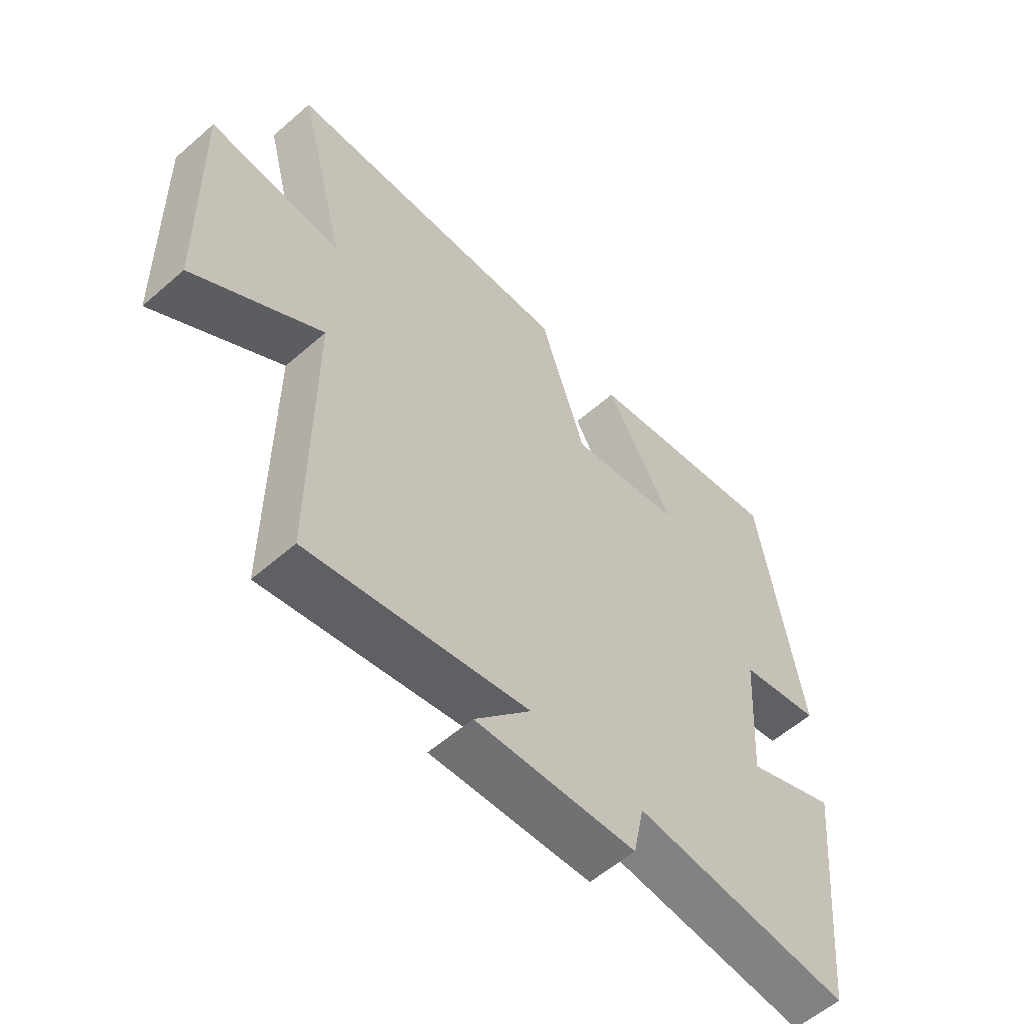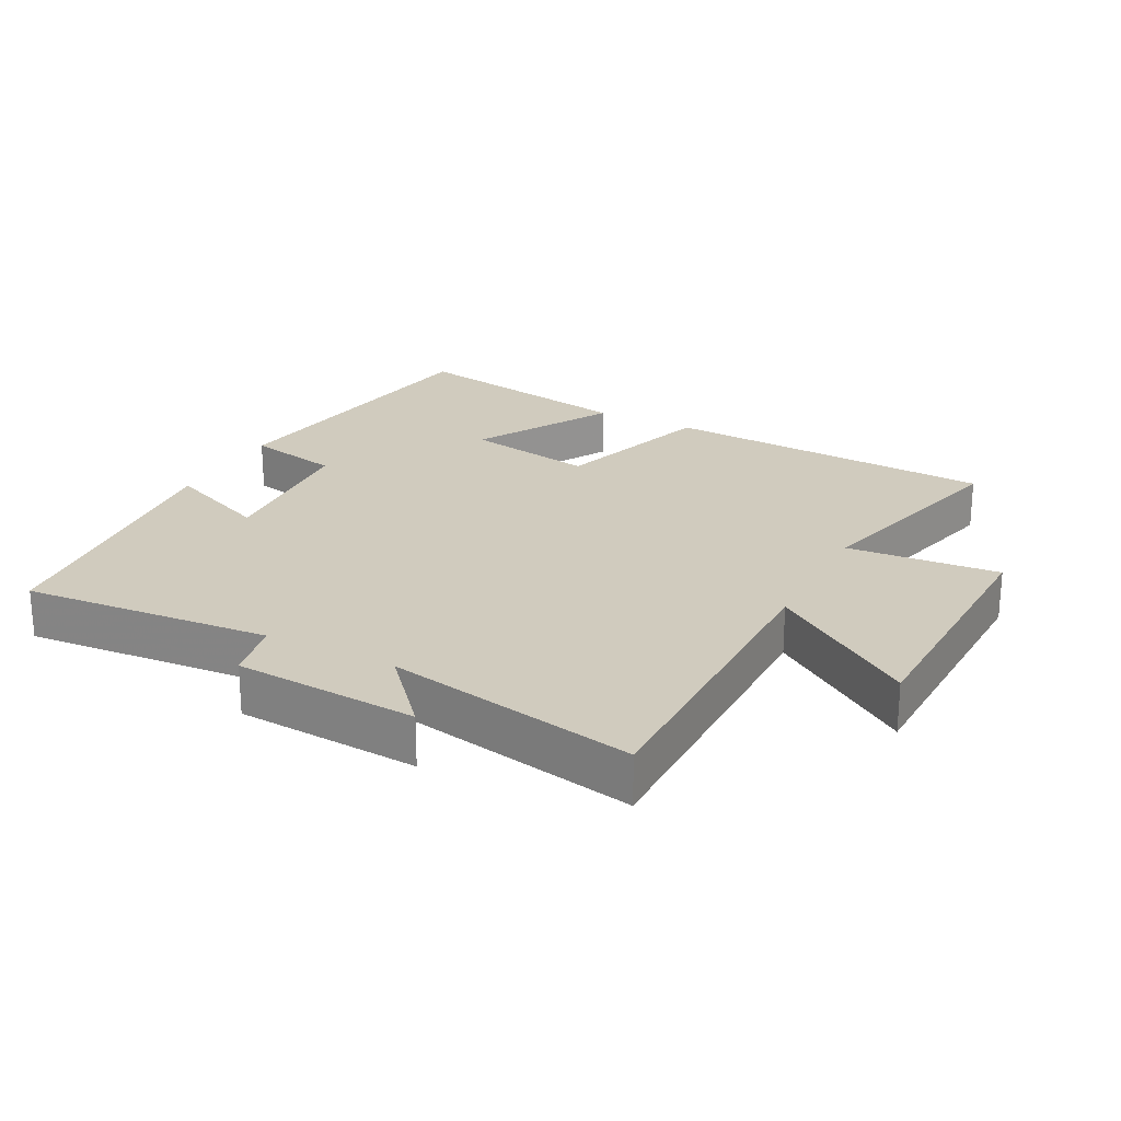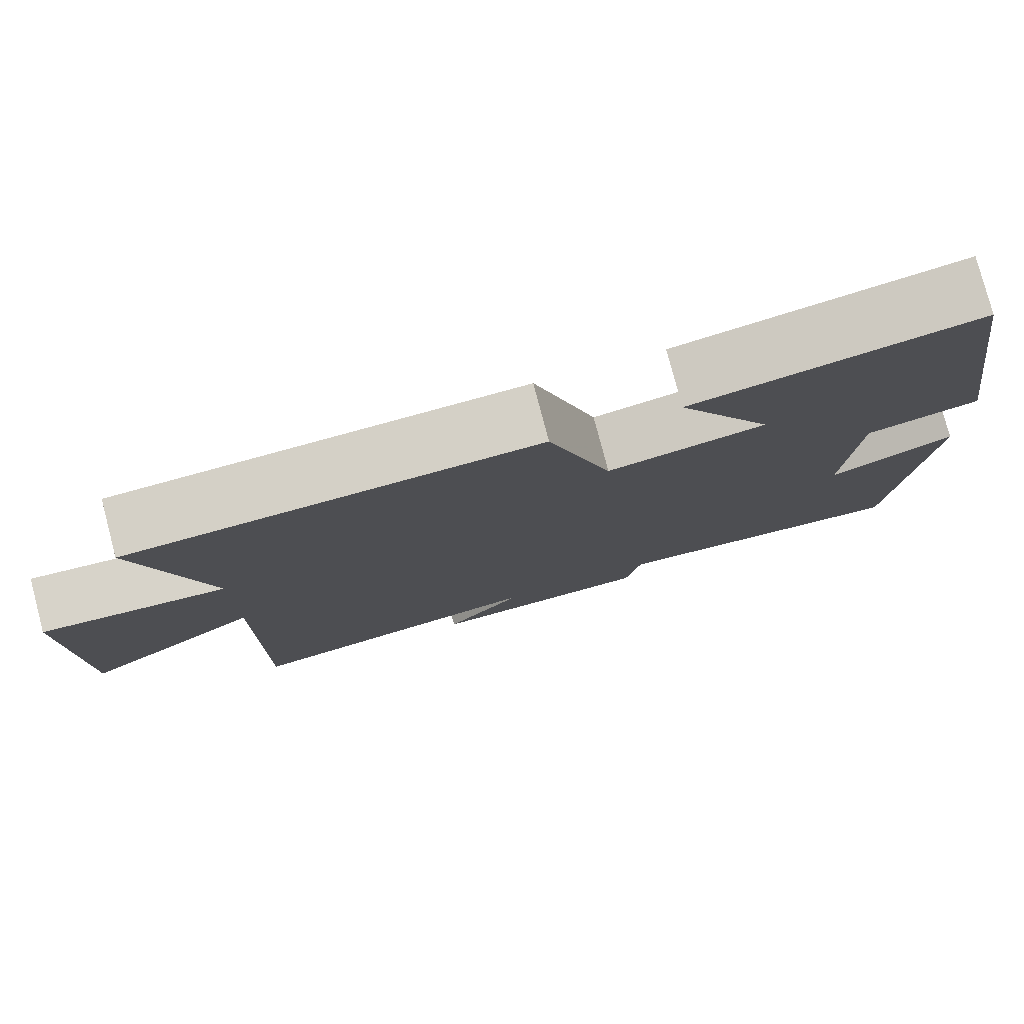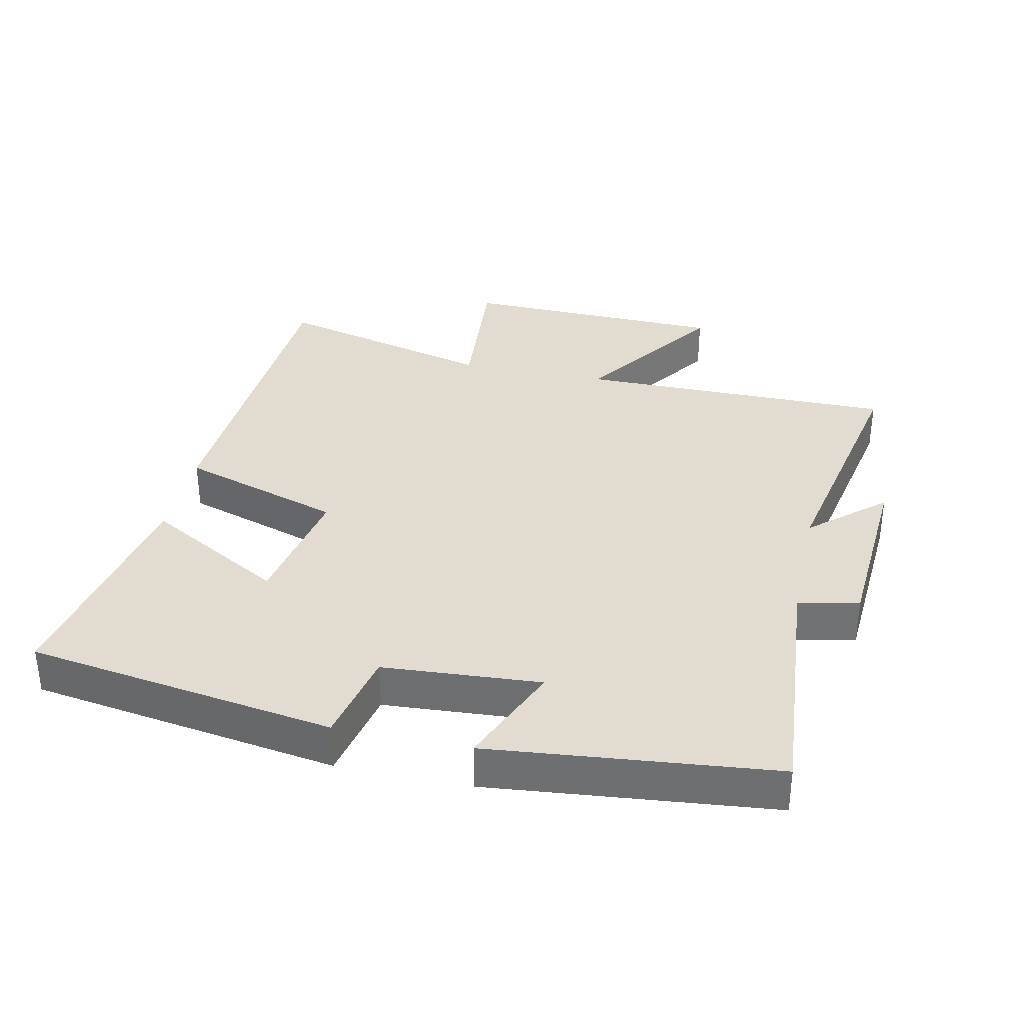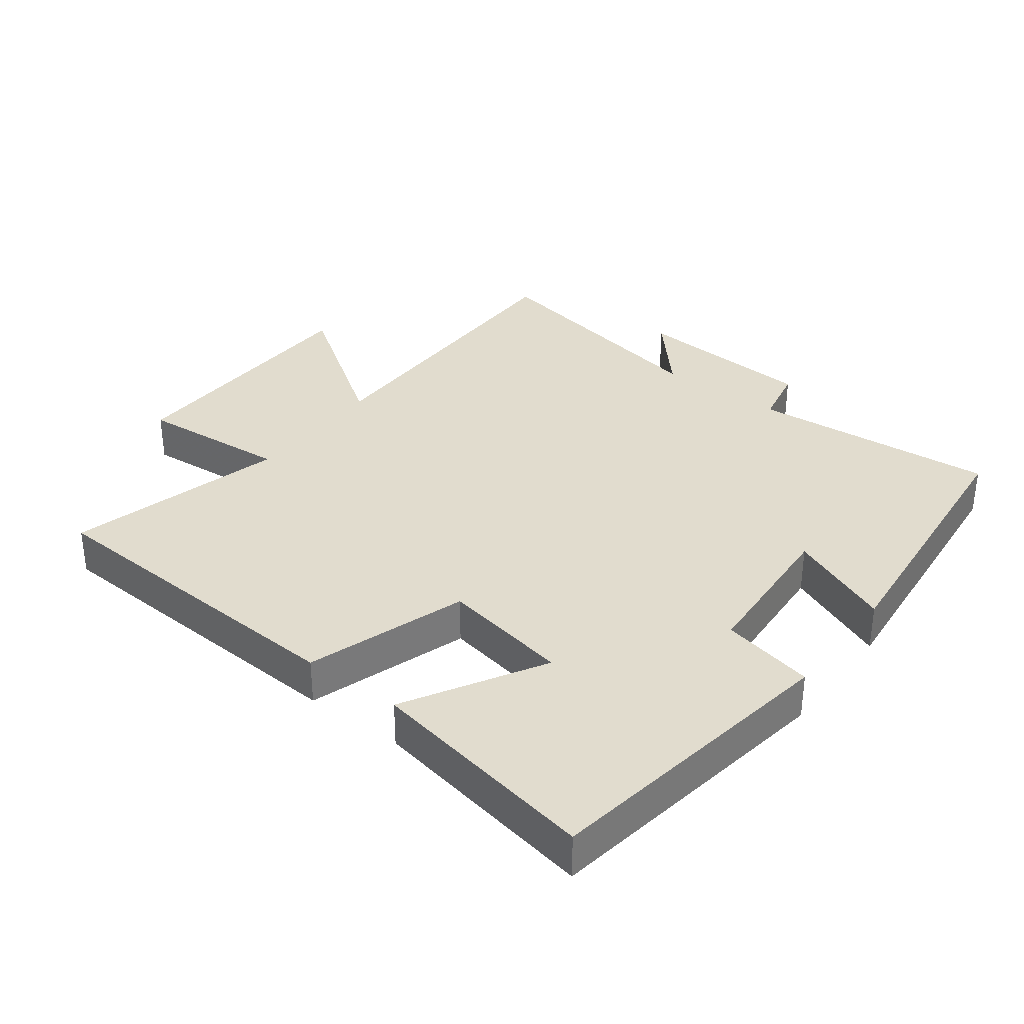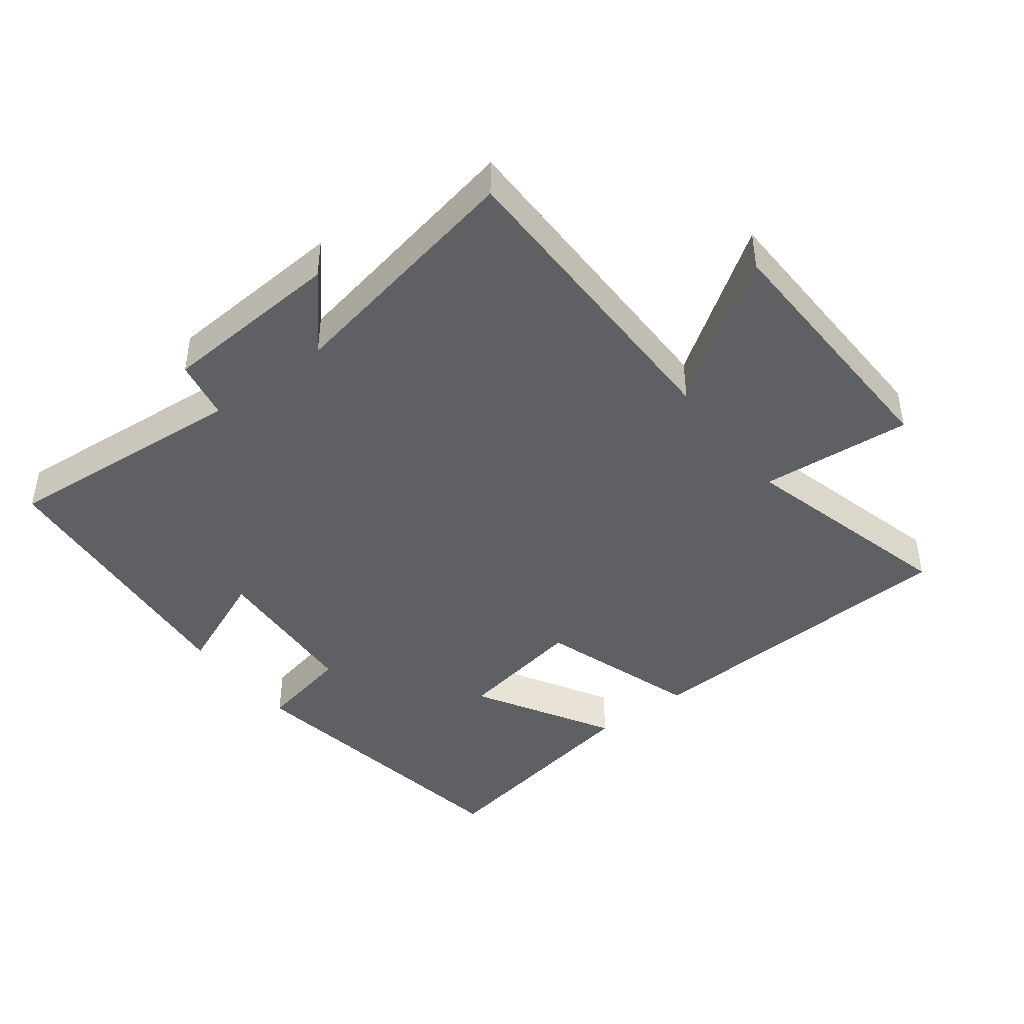
<metadata>
{"format":"obj","ext":"obj","renderer":"f3d","projection":"perspective","resolution":1024,"background":"white","views":[{"elev":-57.6,"azim":-47.9,"up":"+Z"},{"elev":23.4,"azim":-152.5,"up":"+Y"},{"elev":78.5,"azim":-14.7,"up":"+Z"},{"elev":34.5,"azim":102.2,"up":"+Y"},{"elev":34.1,"azim":37.2,"up":"+Y"},{"elev":-43.3,"azim":-142.5,"up":"+Y"}]}
</metadata>
<code>
v 0.429 0.07 0.565
v 0.5 0.07 0.1
v 0.358 0.07 0.07
v 0.342 0.07 -0.168
v 0.5 0.07 -0.102
v 0.456 0.07 -0.531
v 0.079 0.07 -0.5
v 0.06 0.07 -0.592
v -0.218 0.07 -0.61
v -0.121 0.07 -0.5
v -0.501 0.07 -0.574
v -0.5 0.07 -0.093
v -0.72 0.07 -0.244
v -0.73 0.07 0.158
v -0.5 0.07 0.139
v -0.586 0.07 0.473
v -0.081 0.07 0.5
v -0.002 0.07 0.255
v 0.194 0.07 0.291
v 0.075 0.07 0.5
v 0.429 0 0.565
v 0.5 0 0.1
v 0.358 0 0.07
v 0.342 0 -0.168
v 0.5 0 -0.102
v 0.456 0 -0.531
v 0.079 0 -0.5
v 0.06 0 -0.592
v -0.218 0 -0.61
v -0.121 0 -0.5
v -0.501 0 -0.574
v -0.5 0 -0.093
v -0.72 0 -0.244
v -0.73 0 0.158
v -0.5 0 0.139
v -0.586 0 0.473
v -0.081 0 0.5
v -0.002 0 0.255
v 0.194 0 0.291
v 0.075 0 0.5
f 19 20 1 2
f 18 19 2 3
f 15 16 17 18
f 15 18 3 4
f 12 13 14 15
f 12 15 4
f 10 11 12 4
f 7 8 9 10
f 7 10 4 5
f 5 6 7
f 22 21 40 39
f 23 22 39 38
f 38 37 36 35
f 24 23 38 35
f 35 34 33 32
f 24 35 32
f 24 32 31 30
f 30 29 28 27
f 25 24 30 27
f 27 26 25
f 1 21 22 2
f 2 22 23 3
f 3 23 24 4
f 4 24 25 5
f 5 25 26 6
f 6 26 27 7
f 7 27 28 8
f 8 28 29 9
f 9 29 30 10
f 10 30 31 11
f 11 31 32 12
f 12 32 33 13
f 13 33 34 14
f 14 34 35 15
f 15 35 36 16
f 16 36 37 17
f 17 37 38 18
f 18 38 39 19
f 19 39 40 20
f 20 40 21 1

</code>
